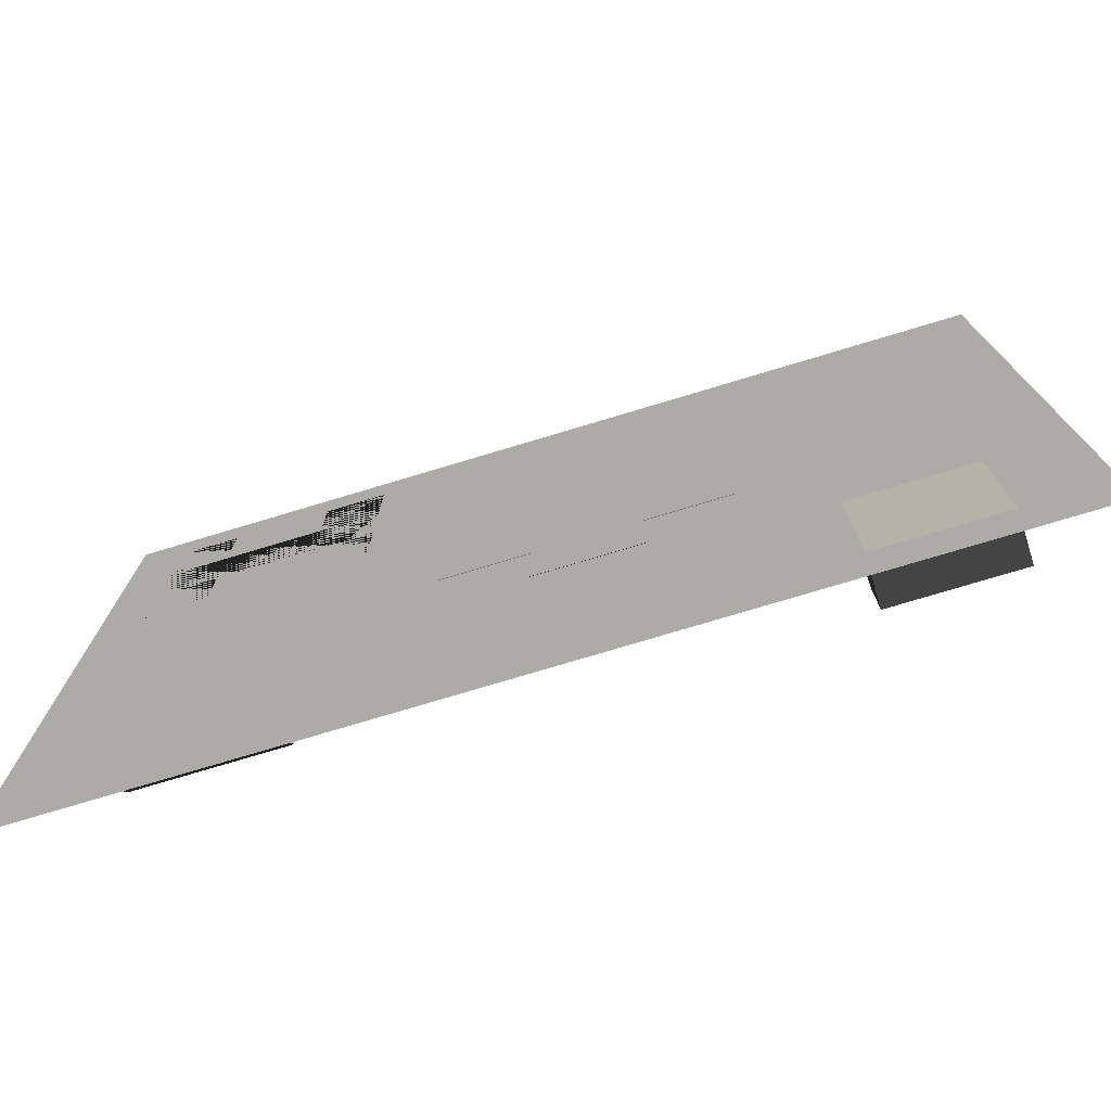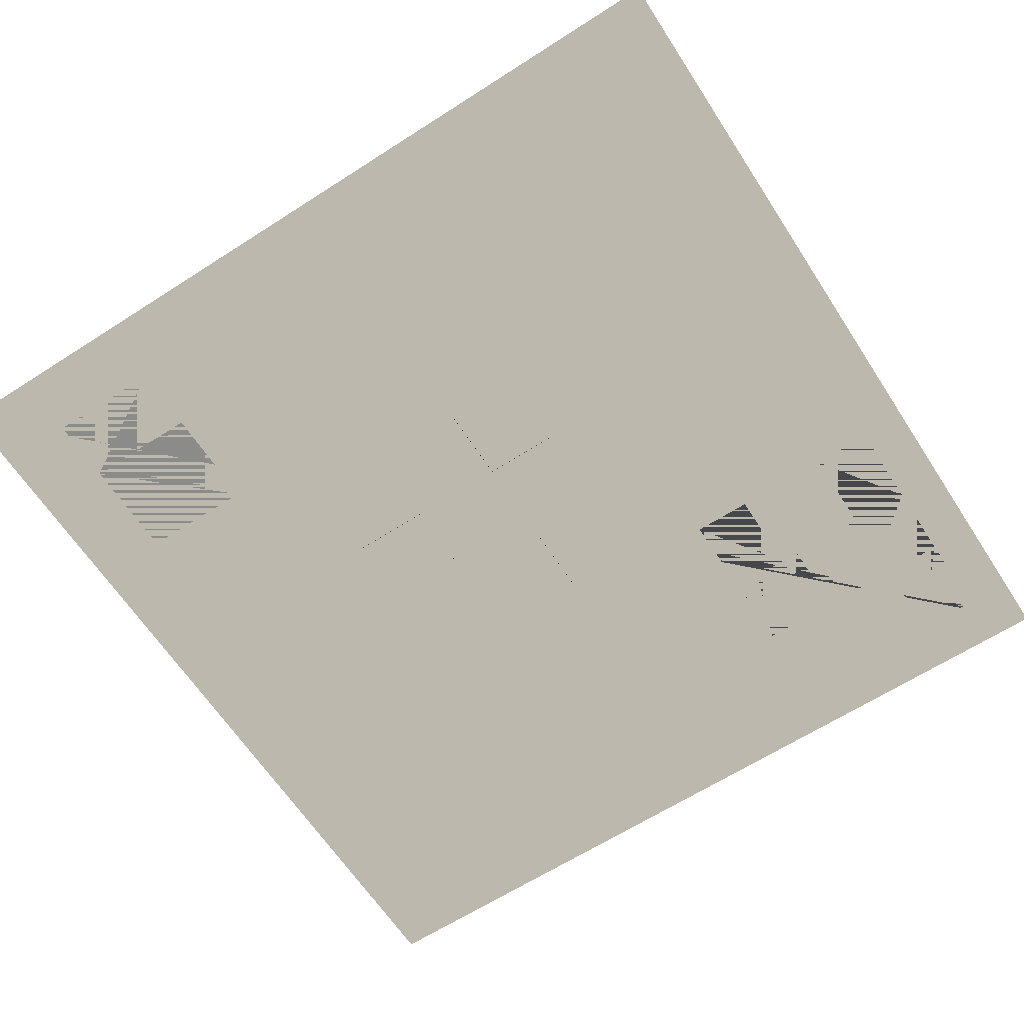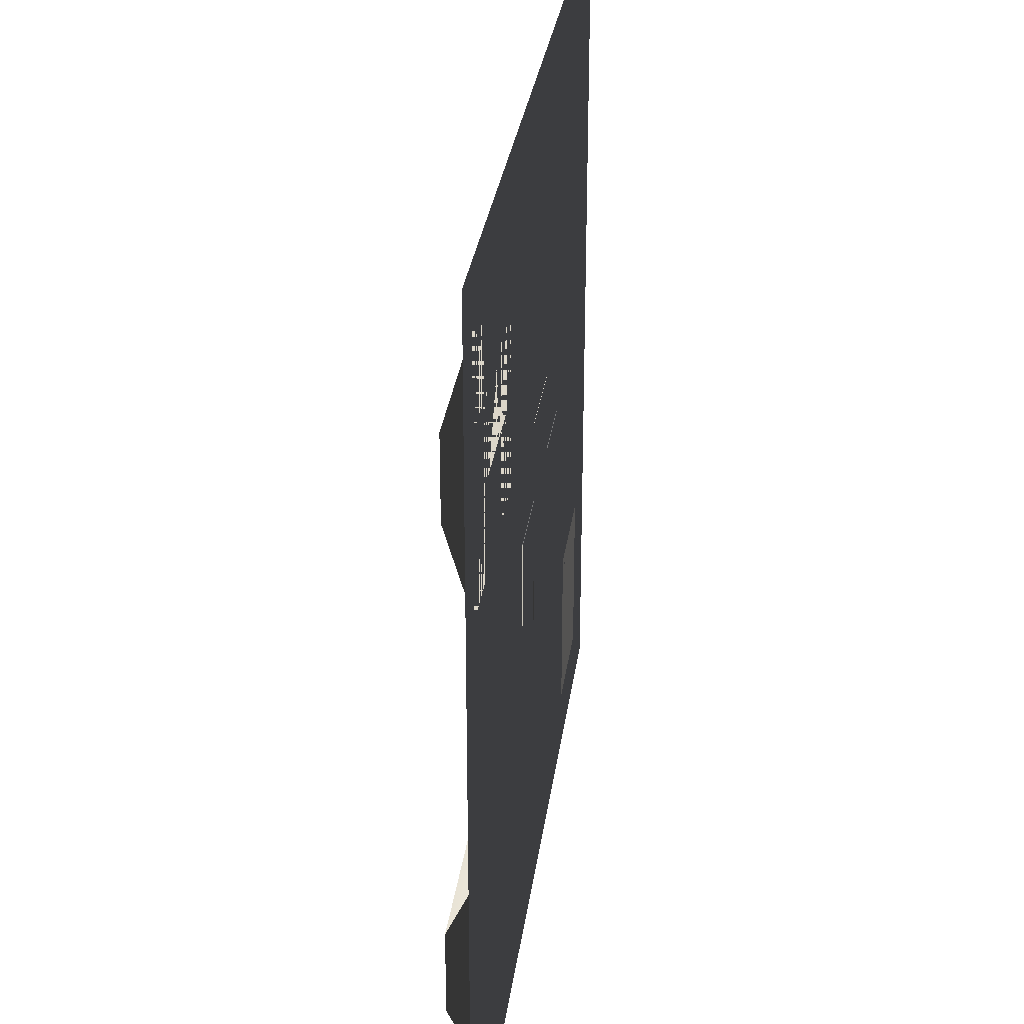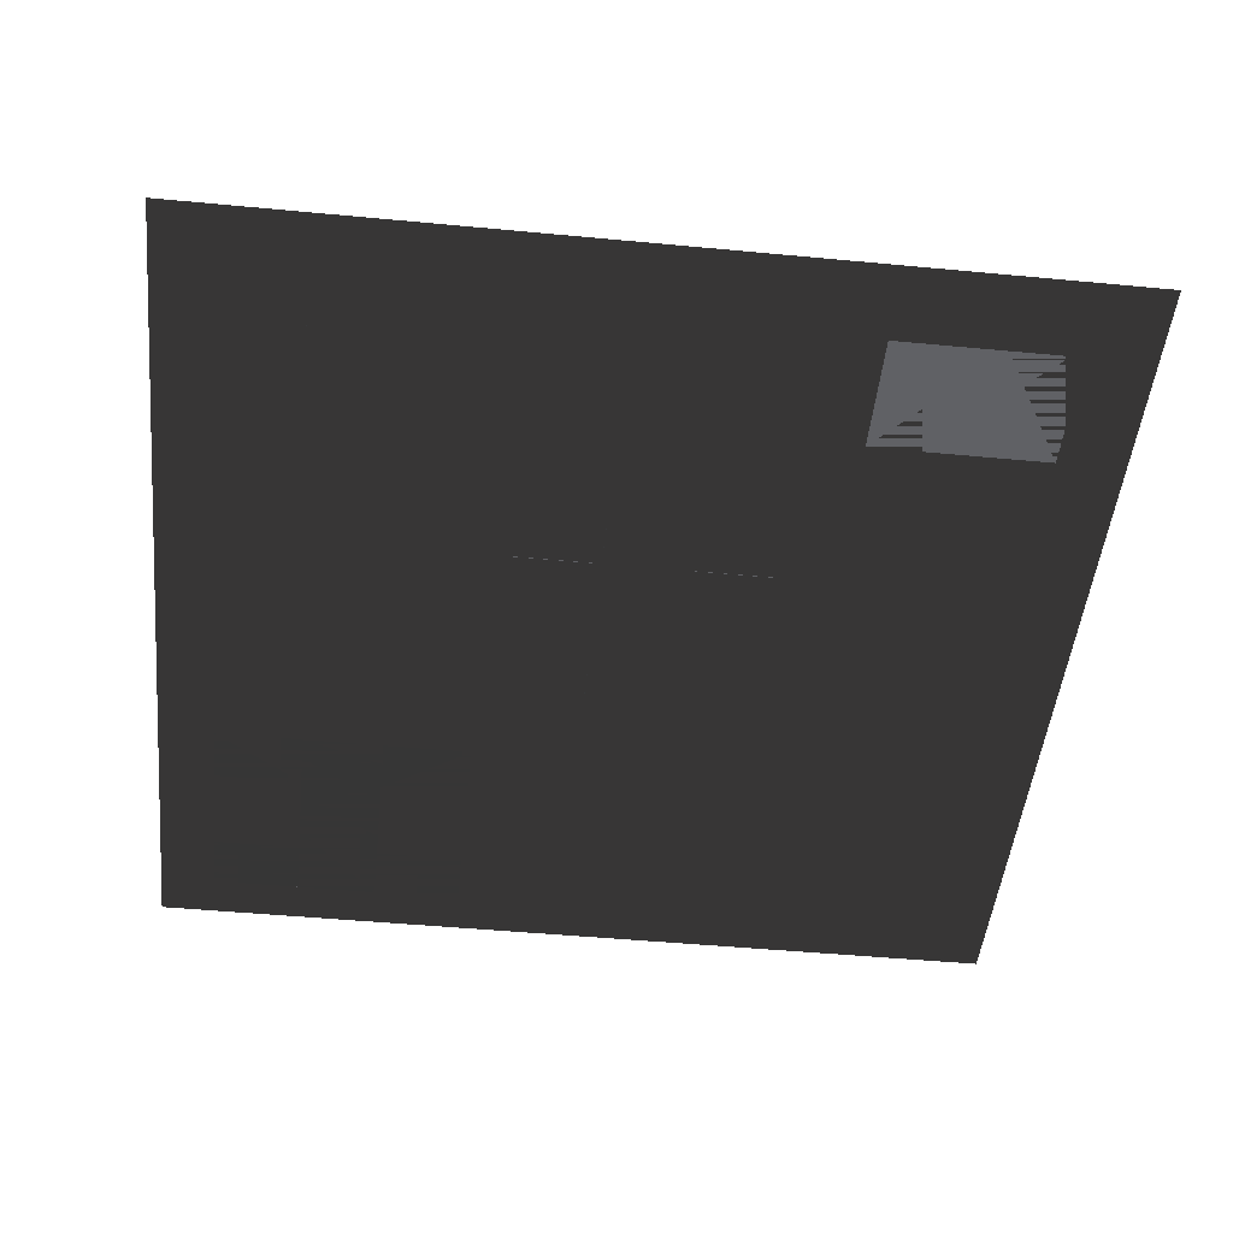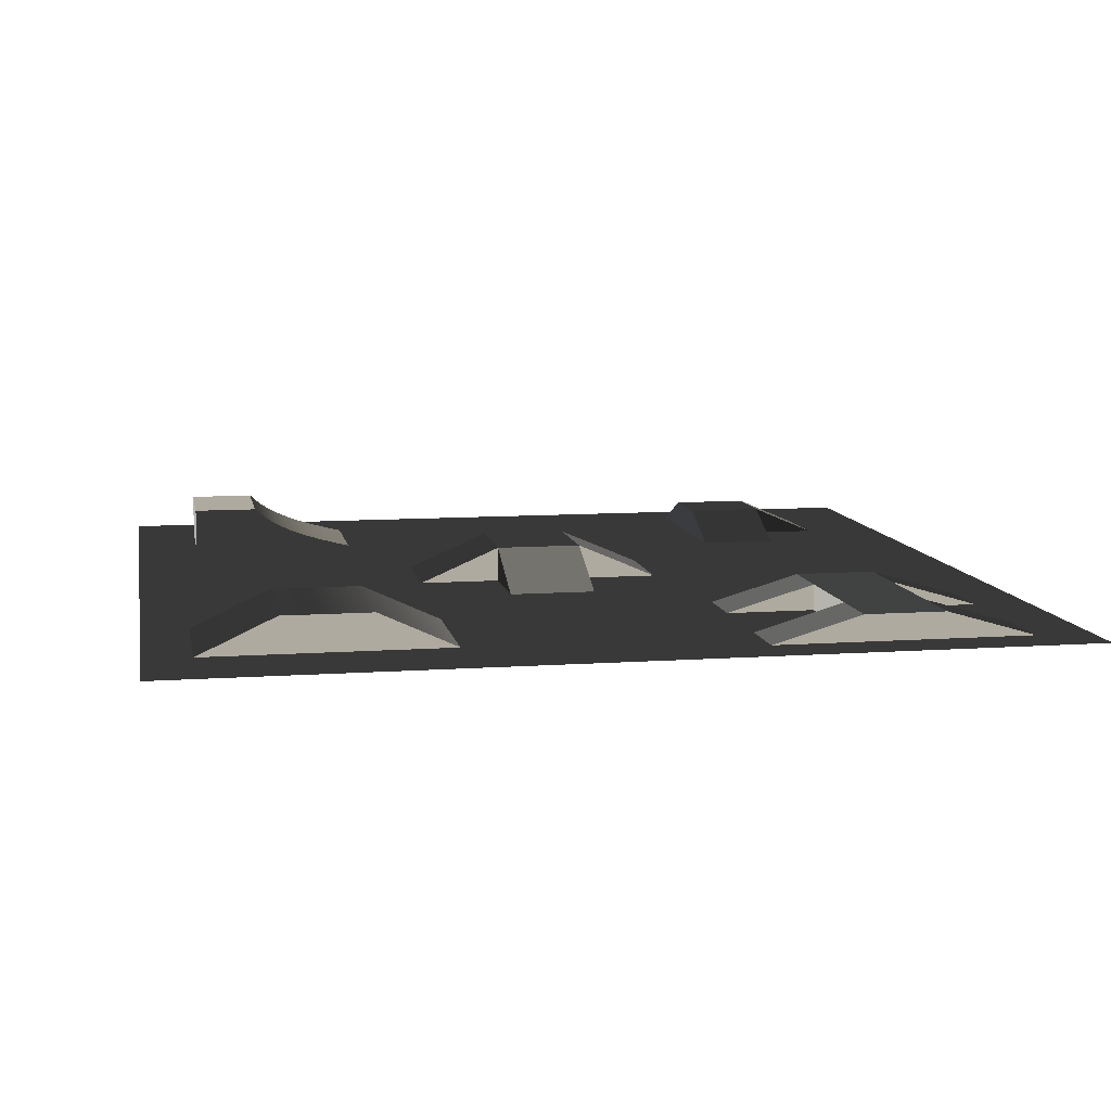
<metadata>
{"format":"obj","ext":"obj","renderer":"f3d","projection":"perspective","resolution":1024,"background":"white","views":[{"elev":-76.5,"azim":16.7,"up":"+Z"},{"elev":-63.7,"azim":-147.0,"up":"+Y"},{"elev":30.2,"azim":-82.4,"up":"+Z"},{"elev":-48.7,"azim":84.0,"up":"+Y"},{"elev":9.5,"azim":-100.5,"up":"+Y"}]}
</metadata>
<code>
o obj1
v -62.87 0.08379 -45.72
v -62.87 0.08379 -53.22
v -39.71 0.08379 -53.22
v -39.71 0.08379 -45.72
v -39.71 6.096 -53.22
v -62.87 6.096 -53.22
v -62.87 6.096 -45.72
v -39.71 6.096 -45.72
v -62.87 0.08379 -45.72
v -39.71 0.08379 -45.72
v -39.71 6.096 -45.72
v -62.87 6.096 -45.72
v -62.87 0.08379 -66.23
v -39.71 0.08379 -66.23
v -39.71 0.08379 -66.23
v -62.87 0.08379 -66.23
v -39.71 0.08379 -45.72
v -39.71 0.08379 -38.23
v -62.87 0.08379 -38.23
v -62.87 0.08379 -45.72
v -62.87 6.096 -38.23
v -39.71 6.096 -38.23
v -39.71 6.096 -45.72
v -62.87 6.096 -45.72
v -39.71 0.08379 -45.72
v -62.87 0.08379 -45.72
v -62.87 6.096 -45.72
v -39.71 6.096 -45.72
v -39.71 0.08379 -25.21
v -62.87 0.08379 -25.21
v -62.87 0.08379 -25.21
v -39.71 0.08379 -25.21
v -39.71 6.096 -53.22
v -39.71 0.08379 -53.22
v -39.71 0.08379 -66.23
v -39.71 0.08379 -45.72
v -39.71 6.096 -45.72
v -62.87 6.096 -45.72
v -62.87 0.08379 -53.22
v -62.87 0.08379 -45.72
v -62.87 0.08379 -66.23
v -62.87 6.096 -53.22
v -62.87 6.096 -38.23
v -62.87 0.08379 -38.23
v -62.87 0.08379 -25.21
v -62.87 0.08379 -45.72
v -62.87 6.096 -45.72
v -39.71 6.096 -45.72
v -39.71 0.08379 -38.23
v -39.71 0.08379 -45.72
v -39.71 0.08379 -25.21
v -39.71 6.096 -38.23
f 1 2 3
f 1 3 4
f 5 6 7
f 5 7 8
f 9 10 11
f 9 11 12
f 13 14 3
f 13 3 2
f 15 16 6
f 15 6 5
f 17 18 19
f 17 19 20
f 21 22 23
f 21 23 24
f 25 26 27
f 25 27 28
f 29 30 19
f 29 19 18
f 31 32 22
f 31 22 21
f 33 34 35
f 34 33 36
f 36 33 37
f 38 39 40
f 39 38 41
f 41 38 42
f 43 44 45
f 44 43 46
f 46 43 47
f 48 49 50
f 49 48 51
f 51 48 52
o obj2
v -70.11 0.08379 37.67
v -70.11 0.08379 22.67
v -70.11 4.481 37.67
v -59.85 0.08379 22.67
v -59.85 0.08379 37.67
v -59.85 4.481 37.67
v -43.27 0.08378 51.41
v -43.27 4.481 51.41
v -43.27 0.08378 66.41
v -33.01 0.08378 66.41
v -33.01 4.481 51.41
v -33.01 0.08378 51.41
v -70.11 0.08378 51.41
v -70.11 4.481 51.41
v -70.11 0.08378 66.41
v -59.85 0.08378 66.41
v -59.85 4.481 51.41
v -59.85 0.08378 51.41
v -43.27 0.08379 37.67
v -43.27 0.08379 22.67
v -43.27 4.481 37.67
v -33.01 0.08379 22.67
v -33.01 0.08379 37.67
v -33.01 4.481 37.67
v -70.11 0.08379 37.67
v -59.85 0.08379 37.67
v -59.85 0.08379 22.67
v -70.11 0.08379 22.67
v -70.11 4.481 37.67
v -70.11 0.08379 22.67
v -59.85 0.08379 22.67
v -59.85 4.481 37.67
v -59.85 0.08379 37.67
v -70.11 0.08379 37.67
v -70.11 4.481 37.67
v -59.85 4.481 37.67
v -70.11 0.08378 37.67
v -70.11 4.481 37.67
v -70.11 4.481 51.41
v -70.11 0.08378 51.41
v -33.01 0.08378 51.41
v -33.01 4.481 51.41
v -33.01 4.481 37.67
v -33.01 0.08378 37.67
v -55.57 0.08378 37.67
v -55.57 0.08378 51.41
v -46.54 0.08378 51.41
v -46.54 0.08378 37.67
v -37.52 0.08378 51.41
v -37.52 0.08378 37.67
v -33.01 0.08378 51.41
v -33.01 0.08378 37.67
v -70.11 0.08378 37.67
v -70.11 0.08378 51.41
v -70.11 4.481 37.67
v -33.01 4.481 37.67
v -33.01 4.481 51.41
v -70.11 4.481 51.41
v -43.27 0.08378 51.41
v -43.27 0.08378 66.41
v -33.01 0.08378 66.41
v -33.01 0.08378 51.41
v -43.27 4.481 51.41
v -33.01 4.481 51.41
v -33.01 0.08378 66.41
v -43.27 0.08378 66.41
v -33.01 0.08378 51.41
v -33.01 4.481 51.41
v -43.27 4.481 51.41
v -43.27 0.08378 51.41
v -70.11 0.08378 51.41
v -70.11 0.08378 66.41
v -59.85 0.08378 66.41
v -59.85 0.08378 51.41
v -70.11 4.481 51.41
v -59.85 4.481 51.41
v -59.85 0.08378 66.41
v -70.11 0.08378 66.41
v -59.85 0.08378 51.41
v -59.85 4.481 51.41
v -70.11 4.481 51.41
v -70.11 0.08378 51.41
v -43.27 0.08379 37.67
v -33.01 0.08379 37.67
v -33.01 0.08379 22.67
v -43.27 0.08379 22.67
v -43.27 4.481 37.67
v -43.27 0.08379 22.67
v -33.01 0.08379 22.67
v -33.01 4.481 37.67
v -33.01 0.08379 37.67
v -43.27 0.08379 37.67
v -43.27 4.481 37.67
v -33.01 4.481 37.67
v -33.01 4.481 51.41
v -70.11 0.08378 51.41
v -70.11 4.481 51.41
v -55.57 0.08378 51.41
v -46.54 0.08378 51.41
v -37.52 0.08378 51.41
v -33.01 0.08378 51.41
v -70.11 0.08378 37.67
v -33.01 4.481 37.67
v -70.11 4.481 37.67
v -55.57 0.08378 37.67
v -46.54 0.08378 37.67
v -37.52 0.08378 37.67
v -33.01 0.08378 37.67
f 53 54 55
f 56 57 58
f 59 60 61
f 62 63 64
f 65 66 67
f 68 69 70
f 71 72 73
f 74 75 76
f 77 78 79
f 77 79 80
f 81 82 83
f 81 83 84
f 85 86 87
f 85 87 88
f 89 90 91
f 89 91 92
f 93 94 95
f 93 95 96
f 97 98 99
f 97 99 100
f 100 99 101
f 100 101 102
f 103 104 102
f 103 102 101
f 105 106 98
f 105 98 97
f 107 108 109
f 107 109 110
f 111 112 113
f 111 113 114
f 115 116 117
f 115 117 118
f 119 120 121
f 119 121 122
f 123 124 125
f 123 125 126
f 127 128 129
f 127 129 130
f 131 132 133
f 131 133 134
f 135 136 137
f 135 137 138
f 139 140 141
f 139 141 142
f 143 144 145
f 143 145 146
f 147 148 149
f 148 147 150
f 150 147 151
f 151 147 152
f 152 147 153
f 154 155 156
f 155 154 157
f 155 157 158
f 155 158 159
f 155 159 160
o obj3
v 11.23 -0.006216 -10.2
v 11.23 -0.006216 -24.4
v 11.23 6.101 -10.2
v -5.648 -0.006216 -24.4
v -5.648 -0.006216 -10.2
v -5.648 6.101 -10.2
v -5.648 -0.006216 4.735
v -5.648 -0.006216 18.93
v -5.648 6.101 4.735
v 11.23 -0.006215 18.93
v 11.23 -0.006215 4.735
v 11.23 6.101 4.735
v 11.23 -0.006214 4.735
v 25.43 -0.006214 4.735
v 11.23 6.101 4.735
v 25.43 -0.006216 -10.2
v 11.23 -0.006216 -10.2
v 11.23 6.101 -10.2
v -5.648 -0.006217 -10.2
v -19.85 -0.006217 -10.2
v -5.648 6.101 -10.2
v -19.85 -0.006219 4.735
v -5.648 -0.006219 4.735
v -5.648 6.101 4.735
v 11.23 -0.006216 -10.2
v -5.648 -0.006216 -10.2
v -5.648 -0.006216 -24.4
v 11.23 -0.006216 -24.4
v 11.23 -0.006216 -24.4
v -5.648 -0.006216 -24.4
v -5.648 6.101 -10.2
v 11.23 6.101 -10.2
v -5.648 -0.006216 -10.2
v 11.23 -0.006216 -10.2
v 11.23 6.101 -10.2
v -5.648 6.101 -10.2
v -5.648 -0.006216 4.735
v 11.23 -0.006215 4.735
v 11.23 -0.006215 18.93
v -5.648 -0.006216 18.93
v -5.648 -0.006216 18.93
v 11.23 -0.006215 18.93
v 11.23 6.101 4.735
v -5.648 6.101 4.735
v 11.23 -0.006215 4.735
v -5.648 -0.006216 4.735
v -5.648 6.101 4.735
v 11.23 6.101 4.735
v -5.648 -0.006215 -10.2
v 11.23 -0.006215 -10.2
v 11.23 -0.006215 4.735
v -5.648 -0.006215 4.735
v -5.648 6.101 -10.2
v -5.648 6.101 4.735
v 11.23 6.101 4.735
v 11.23 6.101 -10.2
v -5.648 -0.006215 -10.2
v -5.648 -0.006215 4.735
v -5.648 6.101 4.735
v -5.648 6.101 -10.2
v -5.648 -0.006215 4.735
v 11.23 -0.006215 4.735
v 11.23 6.101 4.735
v -5.648 6.101 4.735
v 11.23 -0.006215 4.735
v 11.23 -0.006215 -10.2
v 11.23 6.101 -10.2
v 11.23 6.101 4.735
v 11.23 -0.006215 -10.2
v -5.648 -0.006215 -10.2
v -5.648 6.101 -10.2
v 11.23 6.101 -10.2
v 11.23 -0.006214 4.735
v 11.23 -0.006216 -10.2
v 25.43 -0.006216 -10.2
v 25.43 -0.006214 4.735
v 25.43 -0.006214 4.735
v 25.43 -0.006216 -10.2
v 11.23 6.101 -10.2
v 11.23 6.101 4.735
v 11.23 -0.006216 -10.2
v 11.23 -0.006214 4.735
v 11.23 6.101 4.735
v 11.23 6.101 -10.2
v -5.648 -0.006217 -10.2
v -5.648 -0.006219 4.735
v -19.85 -0.006219 4.735
v -19.85 -0.006217 -10.2
v -19.85 -0.006217 -10.2
v -19.85 -0.006219 4.735
v -5.648 6.101 4.735
v -5.648 6.101 -10.2
v -5.648 -0.006219 4.735
v -5.648 -0.006217 -10.2
v -5.648 6.101 -10.2
v -5.648 6.101 4.735
f 161 162 163
f 164 165 166
f 167 168 169
f 170 171 172
f 173 174 175
f 176 177 178
f 179 180 181
f 182 183 184
f 185 186 187
f 185 187 188
f 189 190 191
f 189 191 192
f 193 194 195
f 193 195 196
f 197 198 199
f 197 199 200
f 201 202 203
f 201 203 204
f 205 206 207
f 205 207 208
f 209 210 211
f 209 211 212
f 213 214 215
f 213 215 216
f 217 218 219
f 217 219 220
f 221 222 223
f 221 223 224
f 225 226 227
f 225 227 228
f 229 230 231
f 229 231 232
f 233 234 235
f 233 235 236
f 237 238 239
f 237 239 240
f 241 242 243
f 241 243 244
f 245 246 247
f 245 247 248
f 249 250 251
f 249 251 252
f 253 254 255
f 253 255 256
o obj4
v 40.37 0.08379 37.3
v 29 0.08379 37.3
v 40.37 4.974 37.3
v 29 0.08379 50.81
v 40.37 0.08379 50.81
v 40.37 4.974 50.81
v 52.33 0.08379 50.81
v 63.7 0.08379 50.81
v 52.33 4.974 50.81
v 63.7 0.08379 37.3
v 52.33 0.08379 37.3
v 52.33 4.974 37.3
v 40.37 0.08379 50.81
v 40.37 0.08379 62.18
v 40.37 4.974 50.81
v 52.33 0.08379 62.18
v 52.33 0.08379 50.81
v 52.33 4.974 50.81
v 40.37 0.08379 37.3
v 40.37 0.08379 50.81
v 29 0.08379 50.81
v 29 0.08379 37.3
v 29 0.08379 37.3
v 29 0.08379 50.81
v 40.37 4.974 50.81
v 40.37 4.974 37.3
v 40.37 0.08379 50.81
v 40.37 0.08379 37.3
v 40.37 4.974 37.3
v 40.37 4.974 50.81
v 52.33 0.08379 50.81
v 52.33 0.08379 37.3
v 63.7 0.08379 37.3
v 63.7 0.08379 50.81
v 63.7 0.08379 50.81
v 63.7 0.08379 37.3
v 52.33 4.974 37.3
v 52.33 4.974 50.81
v 52.33 0.08379 37.3
v 52.33 0.08379 50.81
v 52.33 4.974 50.81
v 52.33 4.974 37.3
v 40.37 0.08379 50.81
v 40.37 0.08379 37.3
v 52.33 0.08379 37.3
v 52.33 0.08379 50.81
v 40.37 4.974 50.81
v 52.33 4.974 50.81
v 52.33 4.974 37.3
v 40.37 4.974 37.3
v 40.37 0.08379 50.81
v 52.33 0.08379 50.81
v 52.33 4.974 50.81
v 40.37 4.974 50.81
v 52.33 0.08379 50.81
v 52.33 0.08379 37.3
v 52.33 4.974 37.3
v 52.33 4.974 50.81
v 52.33 0.08379 37.3
v 40.37 0.08379 37.3
v 40.37 4.974 37.3
v 52.33 4.974 37.3
v 40.37 0.08379 37.3
v 40.37 0.08379 50.81
v 40.37 4.974 50.81
v 40.37 4.974 37.3
v 40.37 0.08379 37.3
v 52.33 0.08379 37.3
v 52.33 4.974 37.3
v 40.37 4.974 37.3
v 40.37 0.08379 50.81
v 52.33 0.08379 50.81
v 52.33 0.08379 62.18
v 40.37 0.08379 62.18
v 40.37 0.08379 62.18
v 52.33 0.08379 62.18
v 52.33 4.974 50.81
v 40.37 4.974 50.81
v 52.33 0.08379 50.81
v 40.37 0.08379 50.81
v 40.37 4.974 50.81
v 52.33 4.974 50.81
f 257 258 259
f 260 261 262
f 263 264 265
f 266 267 268
f 269 270 271
f 272 273 274
f 275 276 277
f 275 277 278
f 279 280 281
f 279 281 282
f 283 284 285
f 283 285 286
f 287 288 289
f 287 289 290
f 291 292 293
f 291 293 294
f 295 296 297
f 295 297 298
f 299 300 301
f 299 301 302
f 303 304 305
f 303 305 306
f 307 308 309
f 307 309 310
f 311 312 313
f 311 313 314
f 315 316 317
f 315 317 318
f 319 320 321
f 319 321 322
f 323 324 325
f 323 325 326
f 327 328 329
f 327 329 330
f 331 332 333
f 331 333 334
f 335 336 337
f 335 337 338
o obj5
v 58.69 7.854 -62.96
v 58.69 0.08378 -62.96
v 38.74 0.08377 -62.96
v 38.74 7.854 -62.96
v 58.69 0.08378 -51.44
v 58.69 0.08378 -33.2
v 38.74 0.08377 -33.2
v 38.74 0.08377 -51.44
v 58.69 0.08378 -33.2
v 58.69 0.8355 -36.21
v 38.74 0.8355 -36.21
v 38.74 0.08377 -33.2
v 58.69 1.632 -39.17
v 38.74 1.632 -39.17
v 58.69 2.518 -42.03
v 38.74 2.518 -42.03
v 58.69 3.539 -44.74
v 38.74 3.539 -44.74
v 58.69 4.738 -47.24
v 38.74 4.738 -47.24
v 58.69 6.162 -49.49
v 38.74 6.162 -49.49
v 58.69 6.162 -49.49
v 58.69 7.854 -51.44
v 38.74 7.854 -51.44
v 38.74 6.162 -49.49
v 38.74 0.08377 -62.96
v 58.69 0.08378 -62.96
v 38.74 7.854 -51.44
v 58.69 7.854 -51.44
v 58.69 7.854 -62.96
v 38.74 7.854 -62.96
v 58.69 7.854 -51.44
v 58.69 0.08378 -62.96
v 58.69 7.854 -62.96
v 58.69 0.08378 -51.44
v 58.69 6.162 -49.49
v 58.69 4.738 -47.24
v 58.69 3.539 -44.74
v 58.69 2.518 -42.03
v 58.69 1.632 -39.17
v 58.69 0.8355 -36.21
v 58.69 0.08378 -33.2
v 38.74 0.08377 -51.44
v 38.74 7.854 -62.96
v 38.74 0.08377 -62.96
v 38.74 7.854 -51.44
v 38.74 6.162 -49.49
v 38.74 4.738 -47.24
v 38.74 3.539 -44.74
v 38.74 2.518 -42.03
v 38.74 1.632 -39.17
v 38.74 0.8355 -36.21
v 38.74 0.08377 -33.2
f 339 340 341
f 339 341 342
f 343 344 345
f 343 345 346
f 347 348 349
f 347 349 350
f 348 351 352
f 348 352 349
f 351 353 354
f 351 354 352
f 353 355 356
f 353 356 354
f 355 357 358
f 355 358 356
f 357 359 360
f 357 360 358
f 361 362 363
f 361 363 364
f 343 346 365
f 343 365 366
f 367 368 369
f 367 369 370
f 371 372 373
f 372 371 374
f 374 371 375
f 374 375 376
f 374 376 377
f 374 377 378
f 374 378 379
f 374 379 380
f 374 380 381
f 382 383 384
f 383 382 385
f 385 382 386
f 386 382 387
f 387 382 388
f 388 382 389
f 389 382 390
f 390 382 391
f 391 382 392
o obj6
v -78.06 0.08379 75.85
v 71.94 0.08379 75.85
v 71.94 0.08379 -74.15
v -78.06 0.08379 -74.15
f 393 394 395
f 393 395 396

</code>
